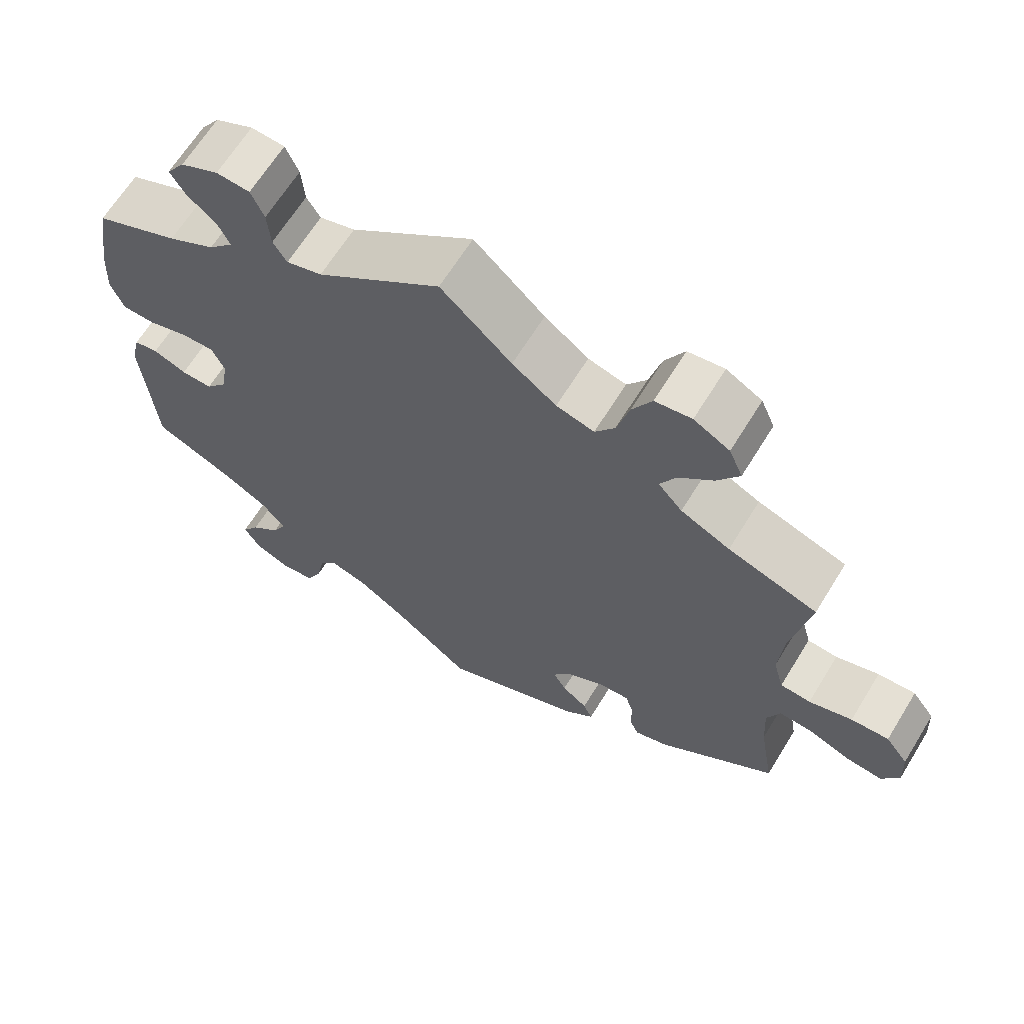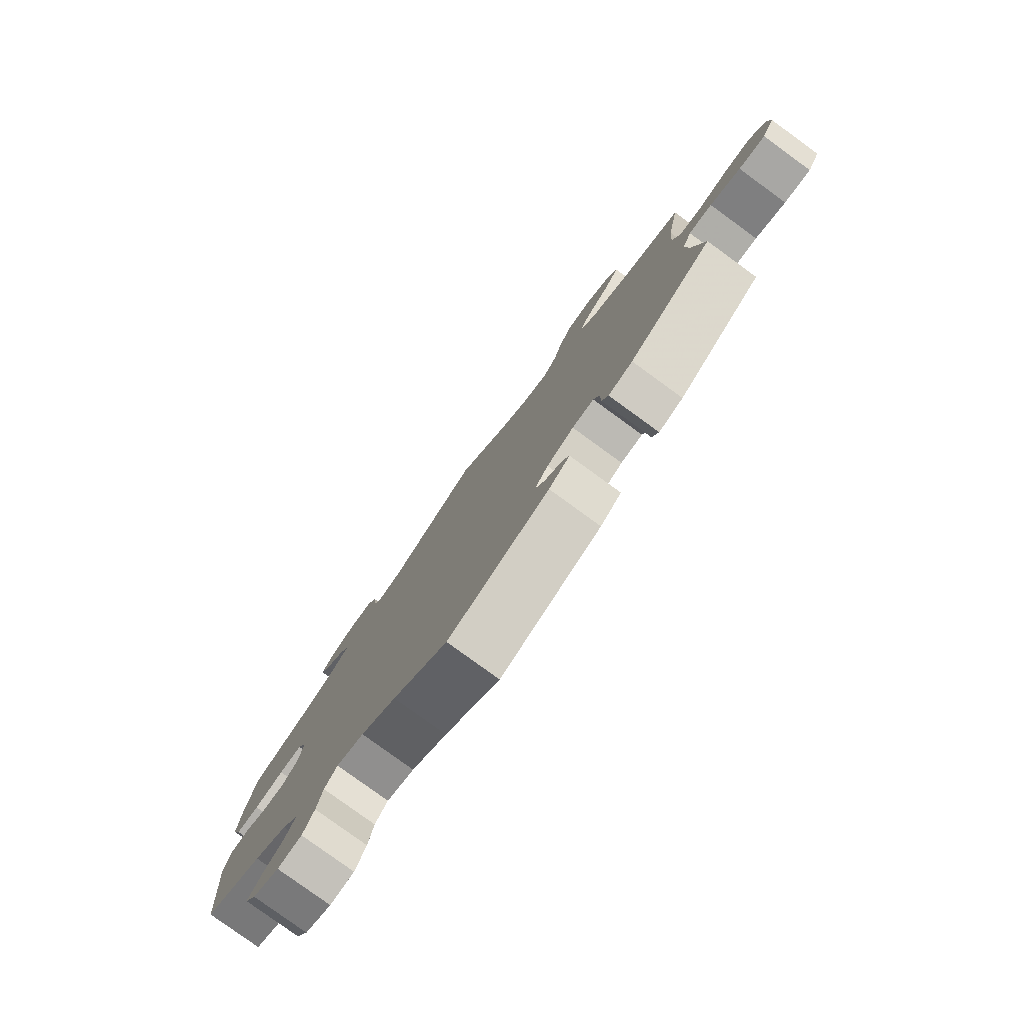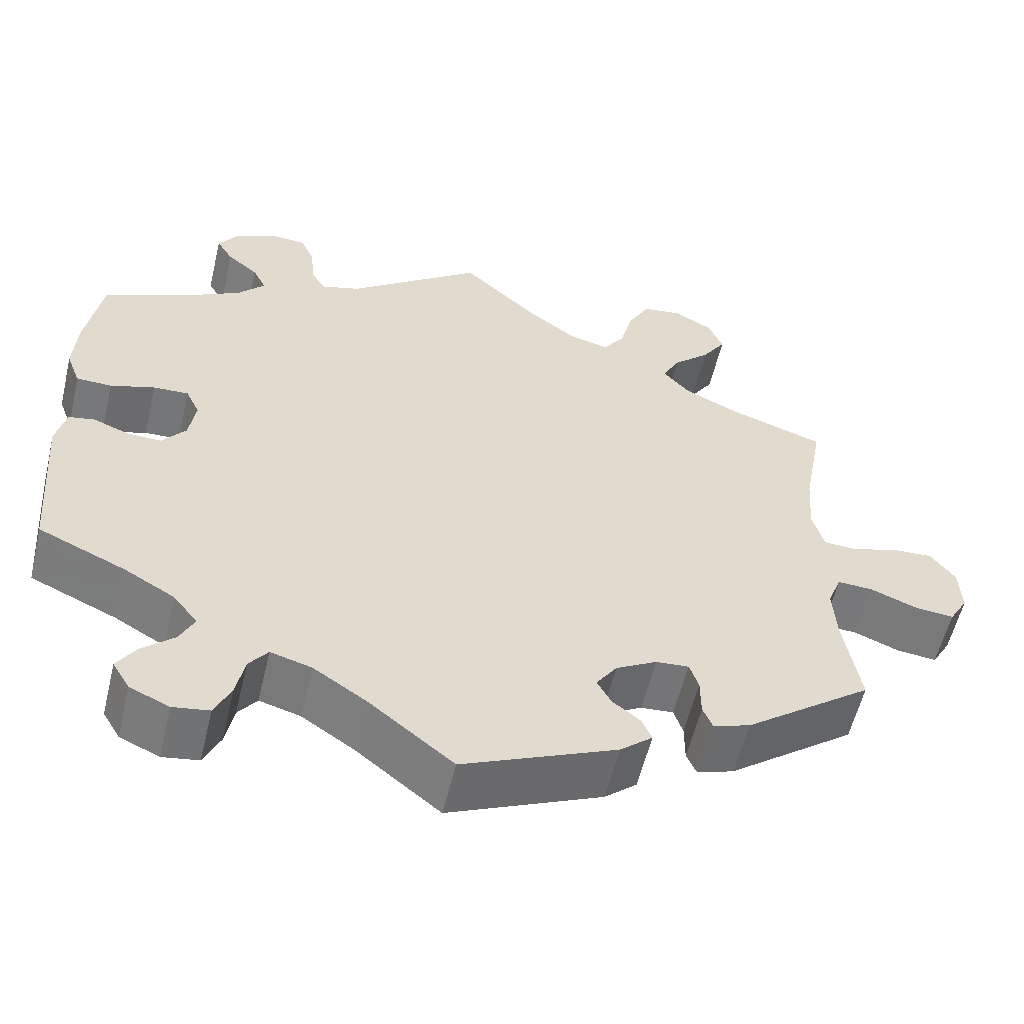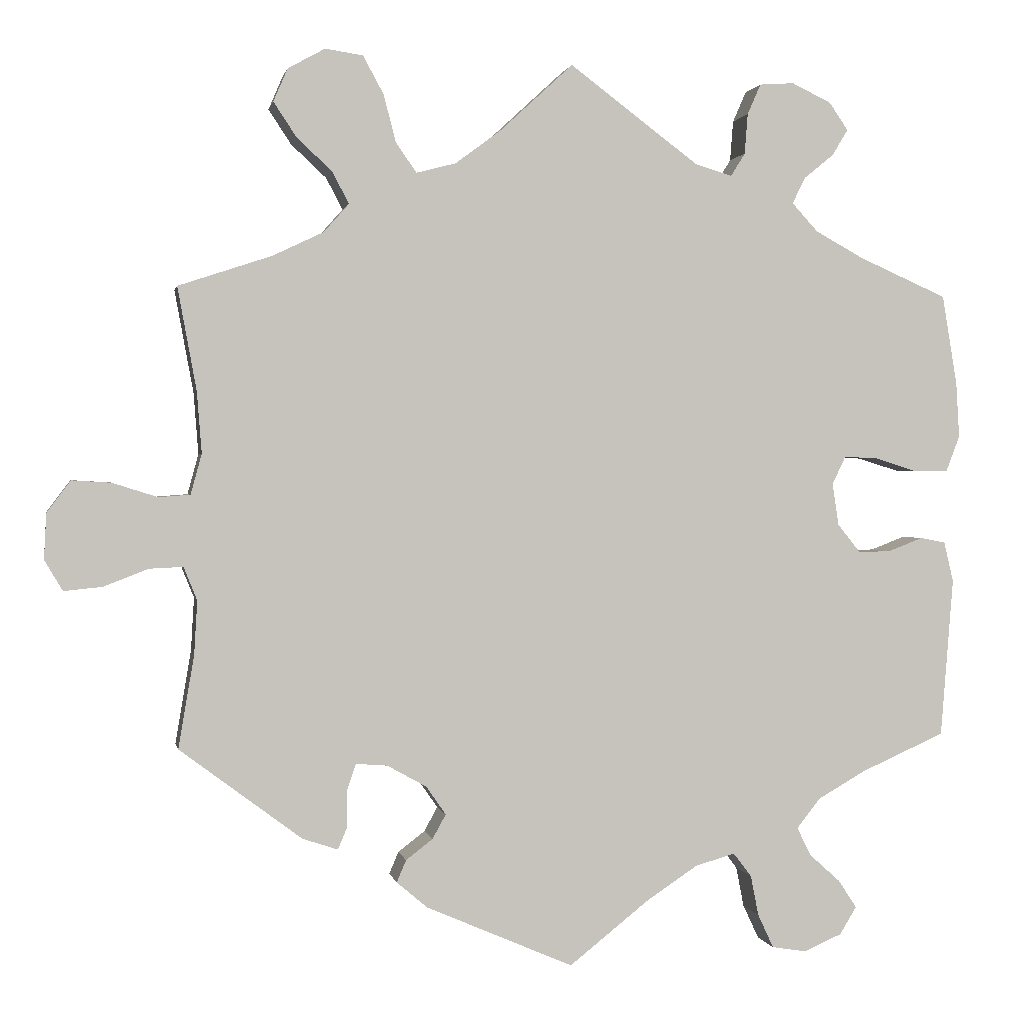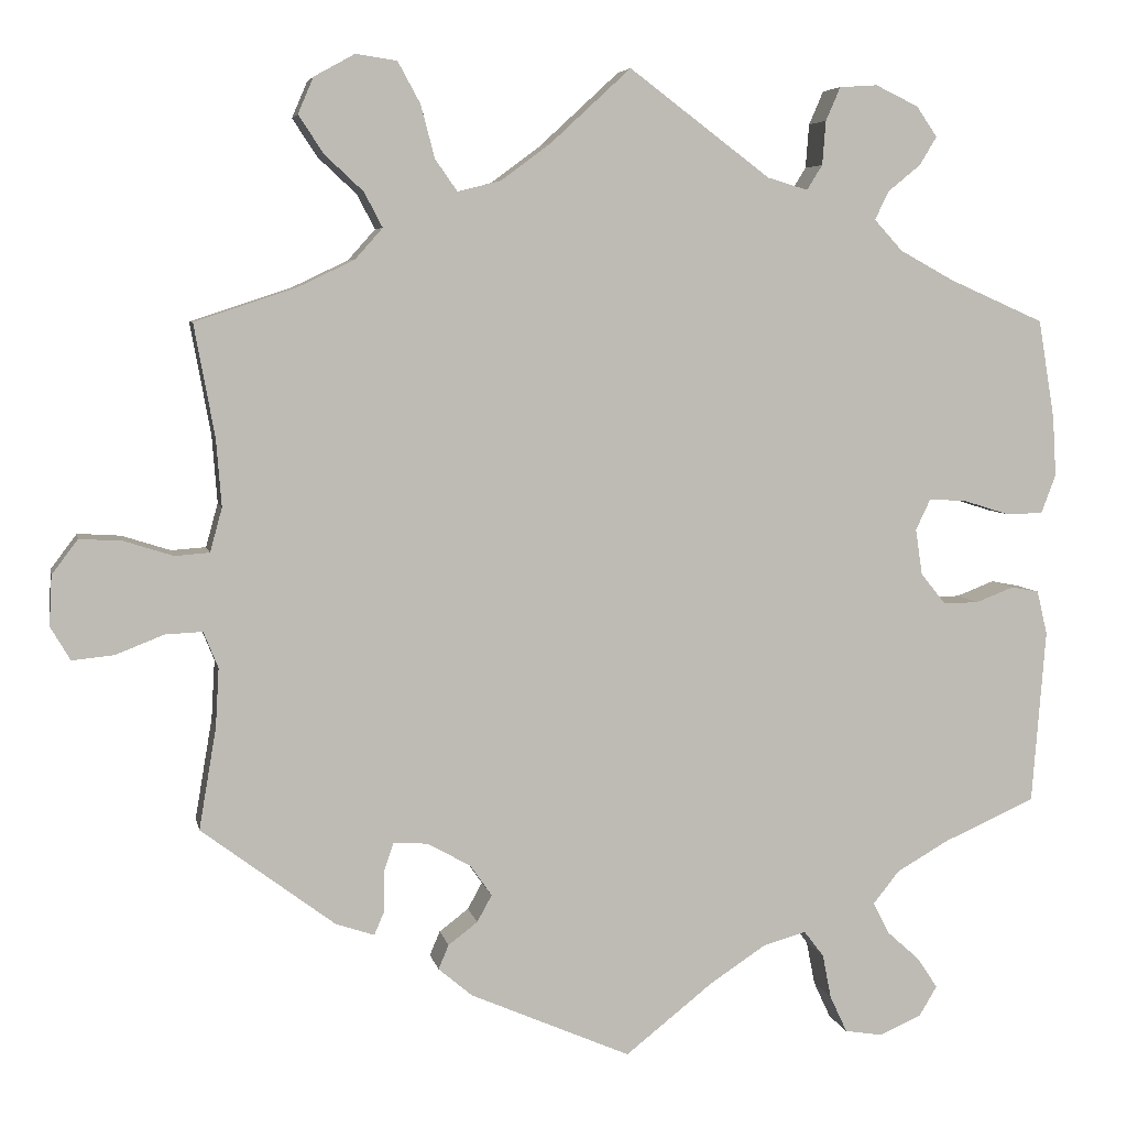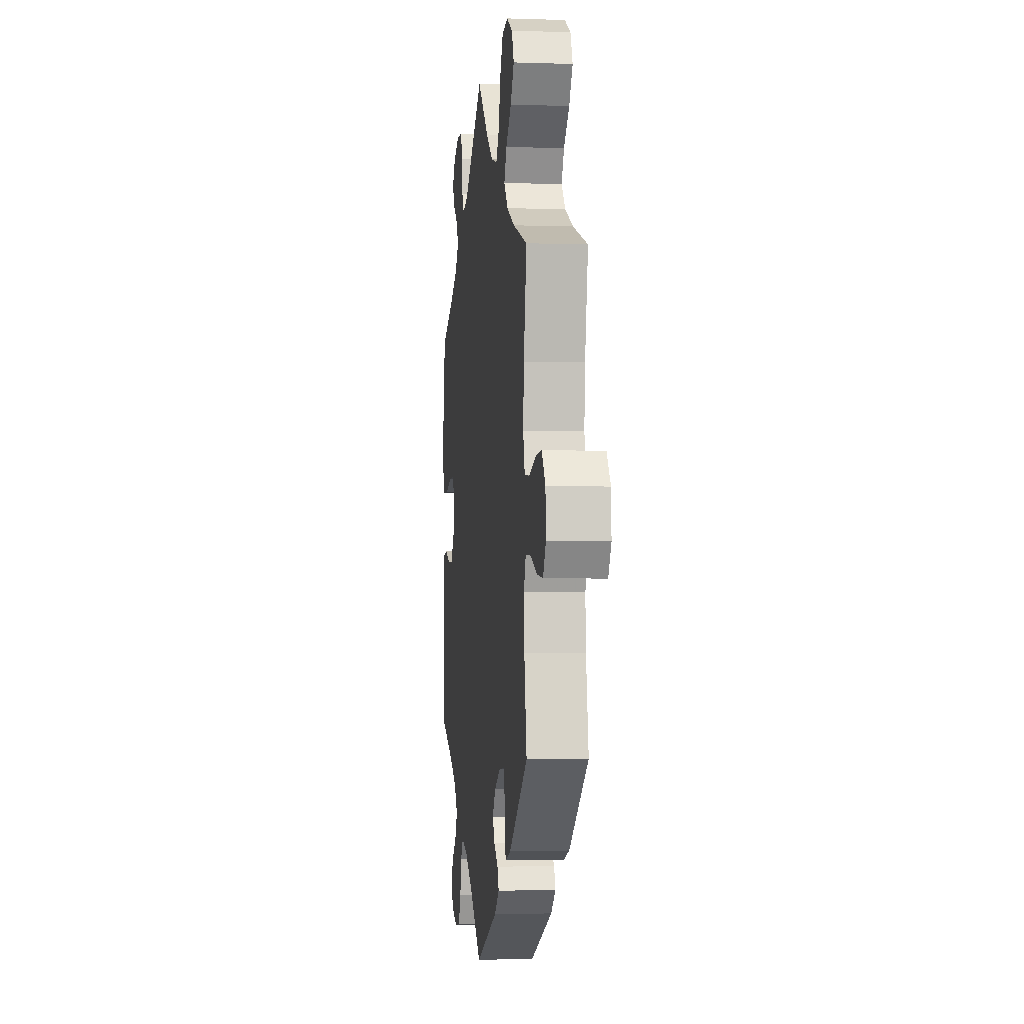
<metadata>
{"format":"obj","ext":"obj","renderer":"f3d","projection":"perspective","resolution":1024,"background":"white","views":[{"elev":65.5,"azim":31.6,"up":"+Z"},{"elev":-79.9,"azim":54.0,"up":"+Z"},{"elev":-57.2,"azim":-13.4,"up":"+Z"},{"elev":1.0,"azim":169.4,"up":"+Z"},{"elev":5.6,"azim":168.9,"up":"+Z"},{"elev":-2.5,"azim":83.2,"up":"+Z"}]}
</metadata>
<code>
v -0.516 0.07 -0.087
v -0.504 0.07 -0.036
v -0.472 0.07 -0.03
v -0.428 0.07 -0.047
v -0.387 0.07 -0.048
v -0.358 0.07 -0.012
v -0.35 0.07 0.041
v -0.367 0.07 0.077
v -0.41 0.07 0.075
v -0.464 0.07 0.058
v -0.507 0.07 0.059
v -0.524 0.07 0.104
v -0.52 0.07 0.173
v -0.501 0.07 0.288
v -0.39 0.07 0.337
v -0.328 0.07 0.371
v -0.295 0.07 0.407
v -0.311 0.07 0.44
v -0.349 0.07 0.471
v -0.369 0.07 0.504
v -0.345 0.07 0.539
v -0.295 0.07 0.563
v -0.251 0.07 0.56
v -0.234 0.07 0.521
v -0.23 0.07 0.47
v -0.212 0.07 0.441
v -0.165 0.07 0.455
v -0.001 0.07 0.578
v 0.092 0.07 0.492
v 0.15 0.07 0.449
v 0.2 0.07 0.436
v 0.226 0.07 0.473
v 0.242 0.07 0.534
v 0.268 0.07 0.582
v 0.316 0.07 0.589
v 0.363 0.07 0.563
v 0.381 0.07 0.521
v 0.352 0.07 0.477
v 0.307 0.07 0.435
v 0.286 0.07 0.395
v 0.318 0.07 0.359
v 0.383 0.07 0.328
v 0.501 0.07 0.289
v 0.477 0.07 0.158
v 0.471 0.07 0.08
v 0.485 0.07 0.029
v 0.525 0.07 0.026
v 0.582 0.07 0.044
v 0.632 0.07 0.047
v 0.662 0.07 0.007
v 0.665 0.07 -0.051
v 0.642 0.07 -0.09
v 0.593 0.07 -0.085
v 0.537 0.07 -0.063
v 0.494 0.07 -0.061
v 0.477 0.07 -0.103
v 0.481 0.07 -0.171
v 0.501 0.07 -0.289
v 0.346 0.07 -0.405
v 0.301 0.07 -0.42
v 0.289 0.07 -0.392
v 0.289 0.07 -0.345
v 0.278 0.07 -0.312
v 0.238 0.07 -0.315
v 0.188 0.07 -0.343
v 0.163 0.07 -0.379
v 0.18 0.07 -0.41
v 0.214 0.07 -0.436
v 0.226 0.07 -0.464
v 0.187 0.07 -0.497
v 0 0.07 -0.578
v -0.102 0.07 -0.497
v -0.167 0.07 -0.454
v -0.217 0.07 -0.44
v -0.24 0.07 -0.47
v -0.25 0.07 -0.521
v -0.27 0.07 -0.564
v -0.314 0.07 -0.571
v -0.362 0.07 -0.55
v -0.383 0.07 -0.515
v -0.36 0.07 -0.48
v -0.321 0.07 -0.445
v -0.303 0.07 -0.409
v -0.333 0.07 -0.371
v -0.394 0.07 -0.336
v -0.5 0.07 -0.289
v -0.516 0 -0.087
v -0.504 0 -0.036
v -0.472 0 -0.03
v -0.428 0 -0.047
v -0.387 0 -0.048
v -0.358 0 -0.012
v -0.35 0 0.041
v -0.367 0 0.077
v -0.41 0 0.075
v -0.464 0 0.058
v -0.507 0 0.059
v -0.524 0 0.104
v -0.52 0 0.173
v -0.501 0 0.288
v -0.39 0 0.337
v -0.328 0 0.371
v -0.295 0 0.407
v -0.311 0 0.44
v -0.349 0 0.471
v -0.369 0 0.504
v -0.345 0 0.539
v -0.295 0 0.563
v -0.251 0 0.56
v -0.234 0 0.521
v -0.23 0 0.47
v -0.212 0 0.441
v -0.165 0 0.455
v -0.001 0 0.578
v 0.092 0 0.492
v 0.15 0 0.449
v 0.2 0 0.436
v 0.226 0 0.473
v 0.242 0 0.534
v 0.268 0 0.582
v 0.316 0 0.589
v 0.363 0 0.563
v 0.381 0 0.521
v 0.352 0 0.477
v 0.307 0 0.435
v 0.286 0 0.395
v 0.318 0 0.359
v 0.383 0 0.328
v 0.501 0 0.289
v 0.477 0 0.158
v 0.471 0 0.08
v 0.485 0 0.029
v 0.525 0 0.026
v 0.582 0 0.044
v 0.632 0 0.047
v 0.662 0 0.007
v 0.665 0 -0.051
v 0.642 0 -0.09
v 0.593 0 -0.085
v 0.537 0 -0.063
v 0.494 0 -0.061
v 0.477 0 -0.103
v 0.481 0 -0.171
v 0.501 0 -0.289
v 0.346 0 -0.405
v 0.301 0 -0.42
v 0.289 0 -0.392
v 0.289 0 -0.345
v 0.278 0 -0.312
v 0.238 0 -0.315
v 0.188 0 -0.343
v 0.163 0 -0.379
v 0.18 0 -0.41
v 0.214 0 -0.436
v 0.226 0 -0.464
v 0.187 0 -0.497
v 0 0 -0.578
v -0.102 0 -0.497
v -0.167 0 -0.454
v -0.217 0 -0.44
v -0.24 0 -0.47
v -0.25 0 -0.521
v -0.27 0 -0.564
v -0.314 0 -0.571
v -0.362 0 -0.55
v -0.383 0 -0.515
v -0.36 0 -0.48
v -0.321 0 -0.445
v -0.303 0 -0.409
v -0.333 0 -0.371
v -0.394 0 -0.336
v -0.5 0 -0.289
f 85 86 1 2
f 84 85 2 3
f 83 84 3 4
f 79 80 81 82
f 79 82 83
f 78 79 83
f 75 76 77 78
f 75 78 83
f 74 75 83 4
f 69 70 71 72
f 67 68 69 72
f 66 67 72 73
f 65 66 73 74
f 59 60 61 62
f 57 58 59 62
f 56 57 62 63
f 55 56 63 64
f 51 52 53 54
f 51 54 55
f 50 51 55
f 47 48 49 50
f 46 47 50 55
f 45 46 55 64
f 42 43 44
f 41 42 44 45
f 40 41 45 64
f 36 37 38 39
f 36 39 40
f 35 36 40
f 32 33 34 35
f 31 32 35 40
f 30 31 40 64
f 27 28 29
f 26 27 29 30
f 22 23 24 25
f 22 25 26
f 21 22 26
f 18 19 20 21
f 17 18 21 26
f 16 17 26 30
f 12 13 14 15
f 9 10 11 12
f 8 9 12 15
f 7 8 15 16
f 65 74 4 5
f 64 65 5 6
f 7 16 30 64
f 6 7 64
f 88 87 172 171
f 89 88 171 170
f 90 89 170 169
f 168 167 166 165
f 169 168 165
f 169 165 164
f 164 163 162 161
f 169 164 161
f 90 169 161 160
f 158 157 156 155
f 158 155 154 153
f 159 158 153 152
f 160 159 152 151
f 148 147 146 145
f 148 145 144 143
f 149 148 143 142
f 150 149 142 141
f 140 139 138 137
f 141 140 137
f 141 137 136
f 136 135 134 133
f 141 136 133 132
f 150 141 132 131
f 130 129 128
f 131 130 128 127
f 150 131 127 126
f 125 124 123 122
f 126 125 122
f 126 122 121
f 121 120 119 118
f 126 121 118 117
f 150 126 117 116
f 115 114 113
f 116 115 113 112
f 111 110 109 108
f 112 111 108
f 112 108 107
f 107 106 105 104
f 112 107 104 103
f 116 112 103 102
f 101 100 99 98
f 98 97 96 95
f 101 98 95 94
f 102 101 94 93
f 91 90 160 151
f 92 91 151 150
f 150 116 102 93
f 150 93 92
f 1 87 88 2
f 2 88 89 3
f 3 89 90 4
f 4 90 91 5
f 5 91 92 6
f 6 92 93 7
f 7 93 94 8
f 8 94 95 9
f 9 95 96 10
f 10 96 97 11
f 11 97 98 12
f 12 98 99 13
f 13 99 100 14
f 14 100 101 15
f 15 101 102 16
f 16 102 103 17
f 17 103 104 18
f 18 104 105 19
f 19 105 106 20
f 20 106 107 21
f 21 107 108 22
f 22 108 109 23
f 23 109 110 24
f 24 110 111 25
f 25 111 112 26
f 26 112 113 27
f 27 113 114 28
f 28 114 115 29
f 29 115 116 30
f 30 116 117 31
f 31 117 118 32
f 32 118 119 33
f 33 119 120 34
f 34 120 121 35
f 35 121 122 36
f 36 122 123 37
f 37 123 124 38
f 38 124 125 39
f 39 125 126 40
f 40 126 127 41
f 41 127 128 42
f 42 128 129 43
f 43 129 130 44
f 44 130 131 45
f 45 131 132 46
f 46 132 133 47
f 47 133 134 48
f 48 134 135 49
f 49 135 136 50
f 50 136 137 51
f 51 137 138 52
f 52 138 139 53
f 53 139 140 54
f 54 140 141 55
f 55 141 142 56
f 56 142 143 57
f 57 143 144 58
f 58 144 145 59
f 59 145 146 60
f 60 146 147 61
f 61 147 148 62
f 62 148 149 63
f 63 149 150 64
f 64 150 151 65
f 65 151 152 66
f 66 152 153 67
f 67 153 154 68
f 68 154 155 69
f 69 155 156 70
f 70 156 157 71
f 71 157 158 72
f 72 158 159 73
f 73 159 160 74
f 74 160 161 75
f 75 161 162 76
f 76 162 163 77
f 77 163 164 78
f 78 164 165 79
f 79 165 166 80
f 80 166 167 81
f 81 167 168 82
f 82 168 169 83
f 83 169 170 84
f 84 170 171 85
f 85 171 172 86
f 86 172 87 1

</code>
